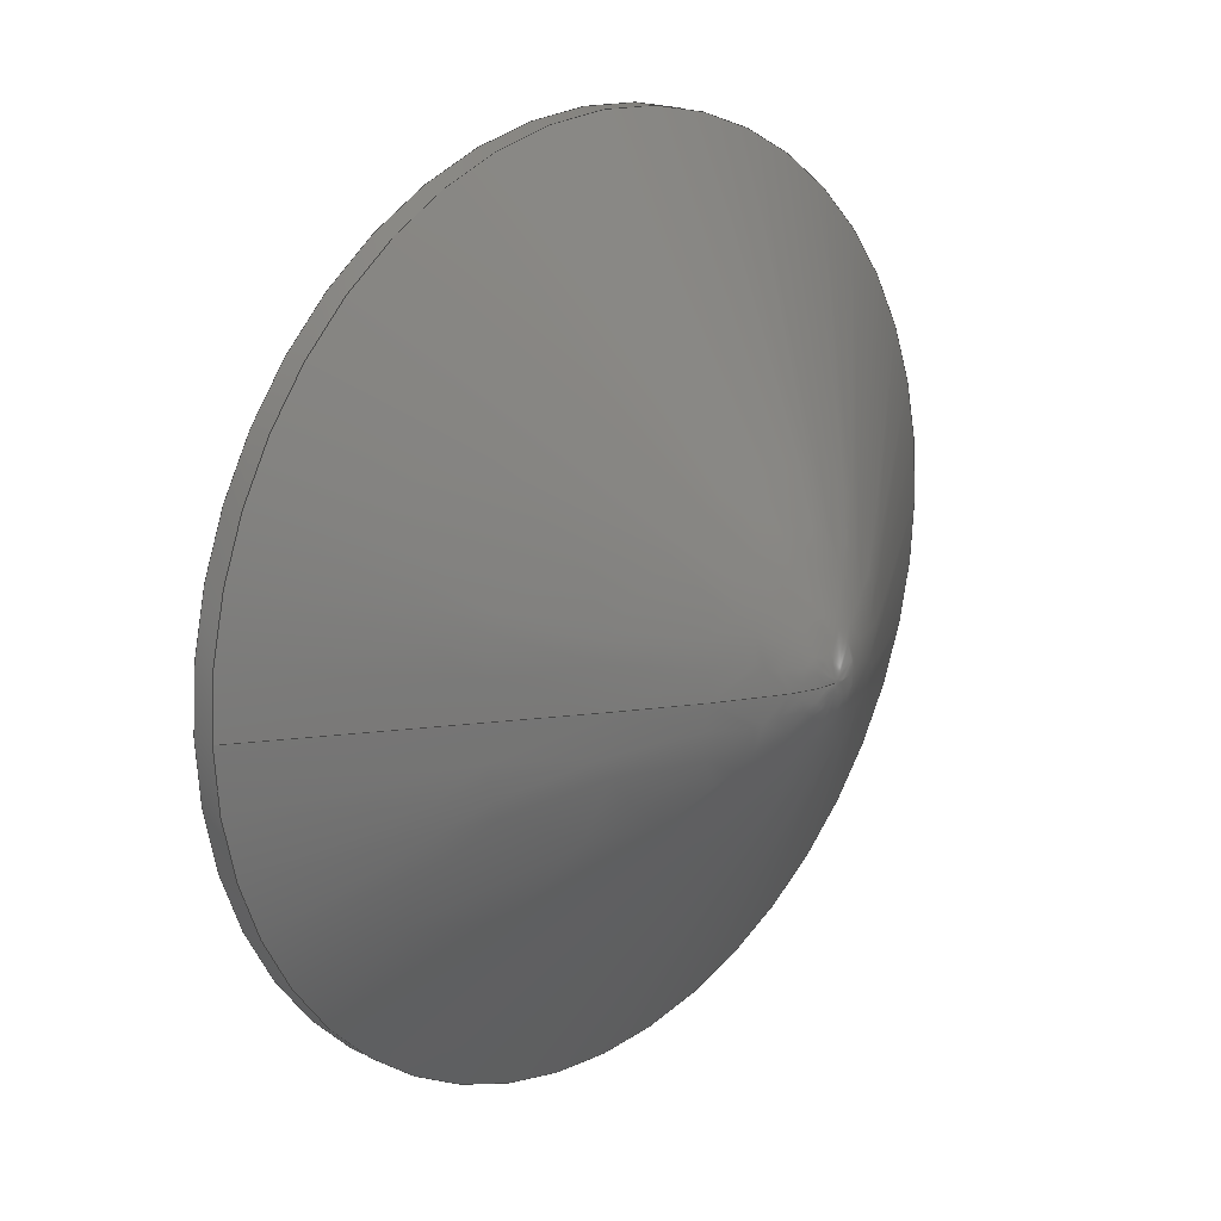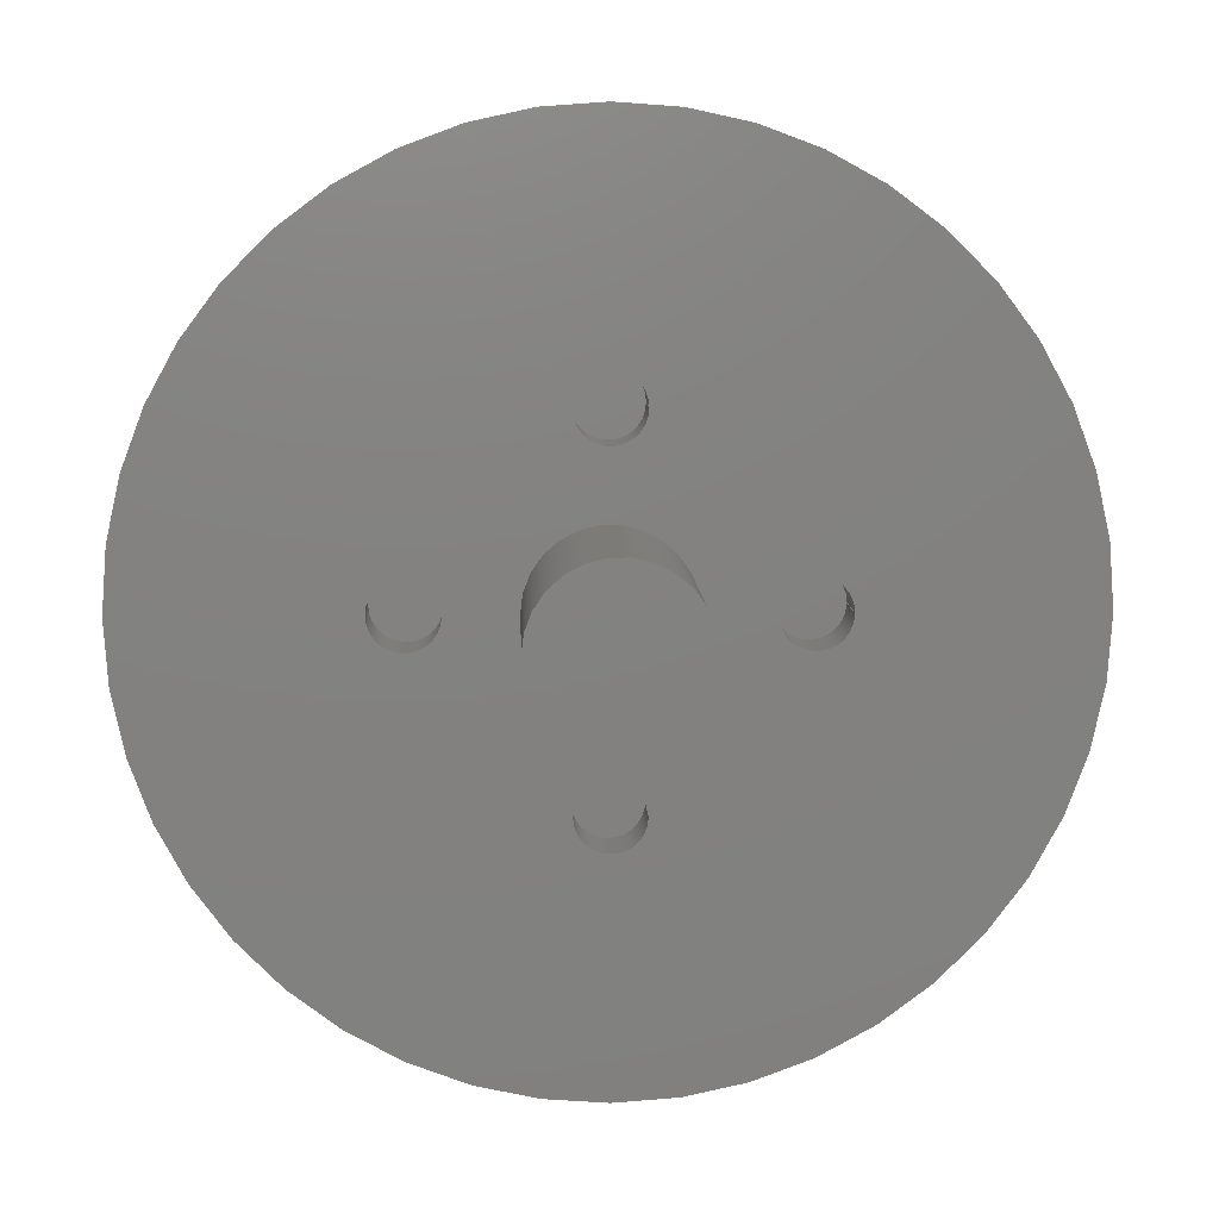
<metadata>
{"format":"step","ext":"step","renderer":"f3d","projection":"perspective","resolution":1024,"background":"white","views":[{"elev":19.7,"azim":133.8,"up":"+Y"},{"elev":8.3,"azim":-2.0,"up":"+Y"}]}
</metadata>
<code>
ISO-10303-21;
DATA;
#1=MECHANICAL_DESIGN_GEOMETRIC_PRESENTATION_REPRESENTATION('',(#4),#344);
#2=SHAPE_REPRESENTATION_RELATIONSHIP('SRR','None',#351,#3);
#3=ADVANCED_BREP_SHAPE_REPRESENTATION('',(#5),#343);
#4=STYLED_ITEM('',(#361),#5);
#5=MANIFOLD_SOLID_BREP('mirror',#168);
#6=(
BOUNDED_CURVE()
B_SPLINE_CURVE(2,(#338,#339,#340),.UNSPECIFIED.,.F.,.F.)
B_SPLINE_CURVE_WITH_KNOTS((3,3),(2.279,4.558),
 .UNSPECIFIED.)
CURVE()
GEOMETRIC_REPRESENTATION_ITEM()
RATIONAL_B_SPLINE_CURVE((5,5,1))
REPRESENTATION_ITEM('')
);
#7=(
BOUNDED_SURFACE()
B_SPLINE_SURFACE(2,2,((#310,#311,#312,#313,#314,#315,#316,#317,#318),(#319,
#320,#321,#322,#323,#324,#325,#326,#327),(#328,#329,#330,#331,#332,#333,
#334,#335,#336)),.UNSPECIFIED.,.F.,.T.,.F.)
B_SPLINE_SURFACE_WITH_KNOTS((3,3),(3,2,2,2,3),(-4.558,-2.279),
(0,1.571,3.142,4.712,6.283),
 .UNSPECIFIED.)
GEOMETRIC_REPRESENTATION_ITEM()
RATIONAL_B_SPLINE_SURFACE(((1,0.7071,1,0.7071,1,
0.7071,1,0.7071,1),(5,3.536,5,3.536,
5,3.536,5,3.536,5),(5,3.536,5,3.536,
5,3.536,5,3.536,5)))
REPRESENTATION_ITEM('')
SURFACE()
);
#8=FACE_BOUND('',#44,.T.);
#9=FACE_BOUND('',#45,.T.);
#10=FACE_BOUND('',#46,.T.);
#11=FACE_BOUND('',#47,.T.);
#12=FACE_BOUND('',#48,.T.);
#13=PLANE('',#185);
#14=PLANE('',#189);
#15=PLANE('',#193);
#16=PLANE('',#197);
#17=PLANE('',#201);
#18=PLANE('',#206);
#19=FACE_OUTER_BOUND('',#32,.T.);
#20=FACE_OUTER_BOUND('',#33,.T.);
#21=FACE_OUTER_BOUND('',#34,.T.);
#22=FACE_OUTER_BOUND('',#35,.T.);
#23=FACE_OUTER_BOUND('',#36,.T.);
#24=FACE_OUTER_BOUND('',#37,.T.);
#25=FACE_OUTER_BOUND('',#38,.T.);
#26=FACE_OUTER_BOUND('',#39,.T.);
#27=FACE_OUTER_BOUND('',#40,.T.);
#28=FACE_OUTER_BOUND('',#41,.T.);
#29=FACE_OUTER_BOUND('',#42,.T.);
#30=FACE_OUTER_BOUND('',#43,.T.);
#31=FACE_OUTER_BOUND('',#49,.T.);
#32=EDGE_LOOP('',(#109,#110,#111,#112));
#33=EDGE_LOOP('',(#113));
#34=EDGE_LOOP('',(#114,#115,#116,#117));
#35=EDGE_LOOP('',(#118));
#36=EDGE_LOOP('',(#119,#120,#121,#122));
#37=EDGE_LOOP('',(#123));
#38=EDGE_LOOP('',(#124,#125,#126,#127));
#39=EDGE_LOOP('',(#128));
#40=EDGE_LOOP('',(#129,#130,#131,#132));
#41=EDGE_LOOP('',(#133));
#42=EDGE_LOOP('',(#134,#135,#136,#137,#138));
#43=EDGE_LOOP('',(#139));
#44=EDGE_LOOP('',(#140));
#45=EDGE_LOOP('',(#141));
#46=EDGE_LOOP('',(#142));
#47=EDGE_LOOP('',(#143));
#48=EDGE_LOOP('',(#144));
#49=EDGE_LOOP('',(#145,#146,#147,#148));
#50=LINE('',#270,#56);
#51=LINE('',#277,#57);
#52=LINE('',#284,#58);
#53=LINE('',#291,#59);
#54=LINE('',#298,#60);
#55=LINE('',#305,#61);
#56=VECTOR('',#213,1.5);
#57=VECTOR('',#222,1.5);
#58=VECTOR('',#231,1.5);
#59=VECTOR('',#240,1.5);
#60=VECTOR('',#249,3.5);
#61=VECTOR('',#258,19.53);
#62=CIRCLE('',#183,1.5);
#63=CIRCLE('',#184,1.5);
#64=CIRCLE('',#187,1.5);
#65=CIRCLE('',#188,1.5);
#66=CIRCLE('',#191,1.5);
#67=CIRCLE('',#192,1.5);
#68=CIRCLE('',#195,1.5);
#69=CIRCLE('',#196,1.5);
#70=CIRCLE('',#199,3.5);
#71=CIRCLE('',#200,3.5);
#72=CIRCLE('',#203,19.53);
#73=CIRCLE('',#204,19.53);
#74=CIRCLE('',#205,19.53);
#75=VERTEX_POINT('',#267);
#76=VERTEX_POINT('',#269);
#77=VERTEX_POINT('',#274);
#78=VERTEX_POINT('',#276);
#79=VERTEX_POINT('',#281);
#80=VERTEX_POINT('',#283);
#81=VERTEX_POINT('',#288);
#82=VERTEX_POINT('',#290);
#83=VERTEX_POINT('',#295);
#84=VERTEX_POINT('',#297);
#85=VERTEX_POINT('',#302);
#86=VERTEX_POINT('',#304);
#87=VERTEX_POINT('',#306);
#88=VERTEX_POINT('',#337);
#89=EDGE_CURVE('',#75,#75,#62,.T.);
#90=EDGE_CURVE('',#75,#76,#50,.T.);
#91=EDGE_CURVE('',#76,#76,#63,.T.);
#92=EDGE_CURVE('',#77,#77,#64,.T.);
#93=EDGE_CURVE('',#77,#78,#51,.T.);
#94=EDGE_CURVE('',#78,#78,#65,.T.);
#95=EDGE_CURVE('',#79,#79,#66,.T.);
#96=EDGE_CURVE('',#79,#80,#52,.T.);
#97=EDGE_CURVE('',#80,#80,#67,.T.);
#98=EDGE_CURVE('',#81,#81,#68,.T.);
#99=EDGE_CURVE('',#81,#82,#53,.T.);
#100=EDGE_CURVE('',#82,#82,#69,.T.);
#101=EDGE_CURVE('',#83,#83,#70,.T.);
#102=EDGE_CURVE('',#83,#84,#54,.T.);
#103=EDGE_CURVE('',#84,#84,#71,.T.);
#104=EDGE_CURVE('',#85,#85,#72,.T.);
#105=EDGE_CURVE('',#85,#86,#55,.T.);
#106=EDGE_CURVE('',#86,#87,#73,.T.);
#107=EDGE_CURVE('',#87,#86,#74,.T.);
#108=EDGE_CURVE('',#88,#87,#6,.T.);
#109=ORIENTED_EDGE('',*,*,#89,.F.);
#110=ORIENTED_EDGE('',*,*,#90,.T.);
#111=ORIENTED_EDGE('',*,*,#91,.T.);
#112=ORIENTED_EDGE('',*,*,#90,.F.);
#113=ORIENTED_EDGE('',*,*,#91,.F.);
#114=ORIENTED_EDGE('',*,*,#92,.F.);
#115=ORIENTED_EDGE('',*,*,#93,.T.);
#116=ORIENTED_EDGE('',*,*,#94,.T.);
#117=ORIENTED_EDGE('',*,*,#93,.F.);
#118=ORIENTED_EDGE('',*,*,#94,.F.);
#119=ORIENTED_EDGE('',*,*,#95,.F.);
#120=ORIENTED_EDGE('',*,*,#96,.T.);
#121=ORIENTED_EDGE('',*,*,#97,.T.);
#122=ORIENTED_EDGE('',*,*,#96,.F.);
#123=ORIENTED_EDGE('',*,*,#97,.F.);
#124=ORIENTED_EDGE('',*,*,#98,.F.);
#125=ORIENTED_EDGE('',*,*,#99,.T.);
#126=ORIENTED_EDGE('',*,*,#100,.T.);
#127=ORIENTED_EDGE('',*,*,#99,.F.);
#128=ORIENTED_EDGE('',*,*,#100,.F.);
#129=ORIENTED_EDGE('',*,*,#101,.F.);
#130=ORIENTED_EDGE('',*,*,#102,.T.);
#131=ORIENTED_EDGE('',*,*,#103,.F.);
#132=ORIENTED_EDGE('',*,*,#102,.F.);
#133=ORIENTED_EDGE('',*,*,#101,.T.);
#134=ORIENTED_EDGE('',*,*,#104,.F.);
#135=ORIENTED_EDGE('',*,*,#105,.T.);
#136=ORIENTED_EDGE('',*,*,#106,.T.);
#137=ORIENTED_EDGE('',*,*,#107,.T.);
#138=ORIENTED_EDGE('',*,*,#105,.F.);
#139=ORIENTED_EDGE('',*,*,#104,.T.);
#140=ORIENTED_EDGE('',*,*,#89,.T.);
#141=ORIENTED_EDGE('',*,*,#92,.T.);
#142=ORIENTED_EDGE('',*,*,#95,.T.);
#143=ORIENTED_EDGE('',*,*,#98,.T.);
#144=ORIENTED_EDGE('',*,*,#103,.T.);
#145=ORIENTED_EDGE('',*,*,#108,.F.);
#146=ORIENTED_EDGE('',*,*,#108,.T.);
#147=ORIENTED_EDGE('',*,*,#106,.F.);
#148=ORIENTED_EDGE('',*,*,#107,.F.);
#149=CYLINDRICAL_SURFACE('',#182,1.5);
#150=CYLINDRICAL_SURFACE('',#186,1.5);
#151=CYLINDRICAL_SURFACE('',#190,1.5);
#152=CYLINDRICAL_SURFACE('',#194,1.5);
#153=CYLINDRICAL_SURFACE('',#198,3.5);
#154=CYLINDRICAL_SURFACE('',#202,19.53);
#155=ADVANCED_FACE('',(#19),#149,.F.);
#156=ADVANCED_FACE('',(#20),#13,.T.);
#157=ADVANCED_FACE('',(#21),#150,.F.);
#158=ADVANCED_FACE('',(#22),#14,.T.);
#159=ADVANCED_FACE('',(#23),#151,.F.);
#160=ADVANCED_FACE('',(#24),#15,.T.);
#161=ADVANCED_FACE('',(#25),#152,.F.);
#162=ADVANCED_FACE('',(#26),#16,.T.);
#163=ADVANCED_FACE('',(#27),#153,.T.);
#164=ADVANCED_FACE('',(#28),#17,.T.);
#165=ADVANCED_FACE('',(#29),#154,.T.);
#166=ADVANCED_FACE('',(#30,#8,#9,#10,#11,#12),#18,.T.);
#167=ADVANCED_FACE('',(#31),#7,.T.);
#168=CLOSED_SHELL('',(#155,#156,#157,#158,#159,#160,#161,#162,#163,#164,
#165,#166,#167));
#169=DERIVED_UNIT_ELEMENT(#171,1);
#170=DERIVED_UNIT_ELEMENT(#346,-3);
#171=(
MASS_UNIT()
NAMED_UNIT(*)
SI_UNIT(.KILO.,.GRAM.)
);
#172=DERIVED_UNIT((#169,#170));
#173=MEASURE_REPRESENTATION_ITEM('density measure',
POSITIVE_RATIO_MEASURE(7850),#172);
#174=PROPERTY_DEFINITION_REPRESENTATION(#179,#176);
#175=PROPERTY_DEFINITION_REPRESENTATION(#180,#177);
#176=REPRESENTATION('material name',(#178),#343);
#177=REPRESENTATION('density',(#173),#343);
#178=DESCRIPTIVE_REPRESENTATION_ITEM('Steel','Steel');
#179=PROPERTY_DEFINITION('material property','material name',#353);
#180=PROPERTY_DEFINITION('material property','density of part',#353);
#181=AXIS2_PLACEMENT_3D('',#265,#207,#208);
#182=AXIS2_PLACEMENT_3D('',#266,#209,#210);
#183=AXIS2_PLACEMENT_3D('',#268,#211,#212);
#184=AXIS2_PLACEMENT_3D('',#271,#214,#215);
#185=AXIS2_PLACEMENT_3D('',#272,#216,#217);
#186=AXIS2_PLACEMENT_3D('',#273,#218,#219);
#187=AXIS2_PLACEMENT_3D('',#275,#220,#221);
#188=AXIS2_PLACEMENT_3D('',#278,#223,#224);
#189=AXIS2_PLACEMENT_3D('',#279,#225,#226);
#190=AXIS2_PLACEMENT_3D('',#280,#227,#228);
#191=AXIS2_PLACEMENT_3D('',#282,#229,#230);
#192=AXIS2_PLACEMENT_3D('',#285,#232,#233);
#193=AXIS2_PLACEMENT_3D('',#286,#234,#235);
#194=AXIS2_PLACEMENT_3D('',#287,#236,#237);
#195=AXIS2_PLACEMENT_3D('',#289,#238,#239);
#196=AXIS2_PLACEMENT_3D('',#292,#241,#242);
#197=AXIS2_PLACEMENT_3D('',#293,#243,#244);
#198=AXIS2_PLACEMENT_3D('',#294,#245,#246);
#199=AXIS2_PLACEMENT_3D('',#296,#247,#248);
#200=AXIS2_PLACEMENT_3D('',#299,#250,#251);
#201=AXIS2_PLACEMENT_3D('',#300,#252,#253);
#202=AXIS2_PLACEMENT_3D('',#301,#254,#255);
#203=AXIS2_PLACEMENT_3D('',#303,#256,#257);
#204=AXIS2_PLACEMENT_3D('',#307,#259,#260);
#205=AXIS2_PLACEMENT_3D('',#308,#261,#262);
#206=AXIS2_PLACEMENT_3D('',#309,#263,#264);
#207=DIRECTION('axis',(0,0,1));
#208=DIRECTION('refdir',(1,0,0));
#209=DIRECTION('center_axis',(0,0,-1));
#210=DIRECTION('ref_axis',(-1,0,0));
#211=DIRECTION('center_axis',(0,0,-1));
#212=DIRECTION('ref_axis',(-1,0,0));
#213=DIRECTION('',(0,0,-1));
#214=DIRECTION('center_axis',(0,0,-1));
#215=DIRECTION('ref_axis',(-1,0,0));
#216=DIRECTION('center_axis',(0,0,1));
#217=DIRECTION('ref_axis',(-1,0,0));
#218=DIRECTION('center_axis',(0,0,-1));
#219=DIRECTION('ref_axis',(-1,0,0));
#220=DIRECTION('center_axis',(0,0,-1));
#221=DIRECTION('ref_axis',(-1,0,0));
#222=DIRECTION('',(0,0,-1));
#223=DIRECTION('center_axis',(0,0,-1));
#224=DIRECTION('ref_axis',(-1,0,0));
#225=DIRECTION('center_axis',(0,0,1));
#226=DIRECTION('ref_axis',(-1,0,0));
#227=DIRECTION('center_axis',(0,0,-1));
#228=DIRECTION('ref_axis',(-1,0,0));
#229=DIRECTION('center_axis',(0,0,-1));
#230=DIRECTION('ref_axis',(-1,0,0));
#231=DIRECTION('',(0,0,-1));
#232=DIRECTION('center_axis',(0,0,-1));
#233=DIRECTION('ref_axis',(-1,0,0));
#234=DIRECTION('center_axis',(0,0,1));
#235=DIRECTION('ref_axis',(-1,0,0));
#236=DIRECTION('center_axis',(0,0,-1));
#237=DIRECTION('ref_axis',(-1,0,0));
#238=DIRECTION('center_axis',(0,0,-1));
#239=DIRECTION('ref_axis',(-1,0,0));
#240=DIRECTION('',(0,0,-1));
#241=DIRECTION('center_axis',(0,0,-1));
#242=DIRECTION('ref_axis',(-1,0,0));
#243=DIRECTION('center_axis',(0,0,1));
#244=DIRECTION('ref_axis',(-1,0,0));
#245=DIRECTION('center_axis',(0,0,1));
#246=DIRECTION('ref_axis',(-1,0,0));
#247=DIRECTION('center_axis',(0,0,1));
#248=DIRECTION('ref_axis',(-1,0,0));
#249=DIRECTION('',(0,0,-1));
#250=DIRECTION('center_axis',(0,0,-1));
#251=DIRECTION('ref_axis',(-1,0,0));
#252=DIRECTION('center_axis',(0,0,1));
#253=DIRECTION('ref_axis',(-1,0,0));
#254=DIRECTION('center_axis',(0,0,1));
#255=DIRECTION('ref_axis',(1,0,0));
#256=DIRECTION('center_axis',(0,0,1));
#257=DIRECTION('ref_axis',(1,0,0));
#258=DIRECTION('',(0,0,-1));
#259=DIRECTION('center_axis',(0,0,1));
#260=DIRECTION('ref_axis',(1,0,0));
#261=DIRECTION('center_axis',(0,0,1));
#262=DIRECTION('ref_axis',(1,0,0));
#263=DIRECTION('center_axis',(0,0,1));
#264=DIRECTION('ref_axis',(1,0,0));
#265=CARTESIAN_POINT('',(0,0,0));
#266=CARTESIAN_POINT('Origin',(-8,4.286e-16,175.8));
#267=CARTESIAN_POINT('',(-6.5,6.123e-16,175.8));
#268=CARTESIAN_POINT('Origin',(-8,4.286e-16,175.8));
#269=CARTESIAN_POINT('',(-6.5,6.123e-16,172.8));
#270=CARTESIAN_POINT('',(-6.5,2.449e-16,175.8));
#271=CARTESIAN_POINT('Origin',(-8,4.286e-16,172.8));
#272=CARTESIAN_POINT('Origin',(-8,5.551e-16,172.8));
#273=CARTESIAN_POINT('Origin',(-8.573e-16,-8,175.8));
#274=CARTESIAN_POINT('',(1.5,-8,175.8));
#275=CARTESIAN_POINT('Origin',(-8.573e-16,-8,175.8));
#276=CARTESIAN_POINT('',(1.5,-8,172.8));
#277=CARTESIAN_POINT('',(1.5,-8,175.8));
#278=CARTESIAN_POINT('Origin',(-8.573e-16,-8,172.8));
#279=CARTESIAN_POINT('Origin',(-8.327e-16,-8,172.8));
#280=CARTESIAN_POINT('Origin',(0,8,175.8));
#281=CARTESIAN_POINT('',(1.5,8,175.8));
#282=CARTESIAN_POINT('Origin',(0,8,175.8));
#283=CARTESIAN_POINT('',(1.5,8,172.8));
#284=CARTESIAN_POINT('',(1.5,8,175.8));
#285=CARTESIAN_POINT('Origin',(0,8,172.8));
#286=CARTESIAN_POINT('Origin',(0,8,172.8));
#287=CARTESIAN_POINT('Origin',(8,-1.499e-15,175.8));
#288=CARTESIAN_POINT('',(9.5,-1.315e-15,175.8));
#289=CARTESIAN_POINT('Origin',(8,-1.499e-15,175.8));
#290=CARTESIAN_POINT('',(9.5,-1.315e-15,172.8));
#291=CARTESIAN_POINT('',(9.5,-1.682e-15,175.8));
#292=CARTESIAN_POINT('Origin',(8,-1.499e-15,172.8));
#293=CARTESIAN_POINT('Origin',(8,-1.388e-15,172.8));
#294=CARTESIAN_POINT('Origin',(0,0,175.8));
#295=CARTESIAN_POINT('',(3.5,4.286e-16,185.8));
#296=CARTESIAN_POINT('Origin',(0,0,185.8));
#297=CARTESIAN_POINT('',(3.5,4.286e-16,175.8));
#298=CARTESIAN_POINT('',(3.5,4.286e-16,175.8));
#299=CARTESIAN_POINT('Origin',(0,0,175.8));
#300=CARTESIAN_POINT('Origin',(0,0,185.8));
#301=CARTESIAN_POINT('Origin',(0,0,174.8));
#302=CARTESIAN_POINT('',(-19.53,-2.392e-15,175.8));
#303=CARTESIAN_POINT('Origin',(0,0,175.8));
#304=CARTESIAN_POINT('',(-19.53,-2.392e-15,174.8));
#305=CARTESIAN_POINT('',(-19.53,-2.392e-15,174.8));
#306=CARTESIAN_POINT('',(19.53,0,174.8));
#307=CARTESIAN_POINT('Origin',(0,0,174.8));
#308=CARTESIAN_POINT('Origin',(0,0,174.8));
#309=CARTESIAN_POINT('Origin',(1.636e-14,0,175.8));
#310=CARTESIAN_POINT('Ctrl Pts',(19.53,0,174.8));
#311=CARTESIAN_POINT('Ctrl Pts',(19.53,19.53,174.8));
#312=CARTESIAN_POINT('Ctrl Pts',(0,19.53,174.8));
#313=CARTESIAN_POINT('Ctrl Pts',(-19.53,19.53,174.8));
#314=CARTESIAN_POINT('Ctrl Pts',(-19.53,0,174.8));
#315=CARTESIAN_POINT('Ctrl Pts',(-19.53,-19.53,174.8));
#316=CARTESIAN_POINT('Ctrl Pts',(0,-19.53,174.8));
#317=CARTESIAN_POINT('Ctrl Pts',(19.53,-19.53,174.8));
#318=CARTESIAN_POINT('Ctrl Pts',(19.53,0,174.8));
#319=CARTESIAN_POINT('Ctrl Pts',(1.953,0,163.1));
#320=CARTESIAN_POINT('Ctrl Pts',(1.953,1.953,163.1));
#321=CARTESIAN_POINT('Ctrl Pts',(0,1.953,163.1));
#322=CARTESIAN_POINT('Ctrl Pts',(-1.953,1.953,163.1));
#323=CARTESIAN_POINT('Ctrl Pts',(-1.953,0,163.1));
#324=CARTESIAN_POINT('Ctrl Pts',(-1.953,-1.953,163.1));
#325=CARTESIAN_POINT('Ctrl Pts',(0,-1.953,163.1));
#326=CARTESIAN_POINT('Ctrl Pts',(1.953,-1.953,163.1));
#327=CARTESIAN_POINT('Ctrl Pts',(1.953,0,163.1));
#328=CARTESIAN_POINT('Ctrl Pts',(1.454e-14,0,163.1));
#329=CARTESIAN_POINT('Ctrl Pts',(1.454e-14,1.454e-14,
163.1));
#330=CARTESIAN_POINT('Ctrl Pts',(0,1.454e-14,163.1));
#331=CARTESIAN_POINT('Ctrl Pts',(-1.454e-14,1.454e-14,
163.1));
#332=CARTESIAN_POINT('Ctrl Pts',(-1.454e-14,0,163.1));
#333=CARTESIAN_POINT('Ctrl Pts',(-1.454e-14,-1.454e-14,
163.1));
#334=CARTESIAN_POINT('Ctrl Pts',(0,-1.454e-14,163.1));
#335=CARTESIAN_POINT('Ctrl Pts',(1.454e-14,-1.454e-14,
163.1));
#336=CARTESIAN_POINT('Ctrl Pts',(1.454e-14,0,163.1));
#337=CARTESIAN_POINT('',(1.416e-14,0,163.1));
#338=CARTESIAN_POINT('Ctrl Pts',(1.457e-14,0,163.1));
#339=CARTESIAN_POINT('Ctrl Pts',(1.953,0,163.1));
#340=CARTESIAN_POINT('Ctrl Pts',(19.53,0,174.8));
#341=UNCERTAINTY_MEASURE_WITH_UNIT(LENGTH_MEASURE(0.01),#345,
'DISTANCE_ACCURACY_VALUE',
'Maximum model space distance between geometric entities at asserted c
onnectivities');
#342=UNCERTAINTY_MEASURE_WITH_UNIT(LENGTH_MEASURE(0.01),#345,
'DISTANCE_ACCURACY_VALUE',
'Maximum model space distance between geometric entities at asserted c
onnectivities');
#343=(
GEOMETRIC_REPRESENTATION_CONTEXT(3)
GLOBAL_UNCERTAINTY_ASSIGNED_CONTEXT((#341))
GLOBAL_UNIT_ASSIGNED_CONTEXT((#345,#347,#348))
REPRESENTATION_CONTEXT('','3D')
);
#344=(
GEOMETRIC_REPRESENTATION_CONTEXT(3)
GLOBAL_UNCERTAINTY_ASSIGNED_CONTEXT((#342))
GLOBAL_UNIT_ASSIGNED_CONTEXT((#345,#347,#348))
REPRESENTATION_CONTEXT('','3D')
);
#345=(
LENGTH_UNIT()
NAMED_UNIT(*)
SI_UNIT(.MILLI.,.METRE.)
);
#346=(
LENGTH_UNIT()
NAMED_UNIT(*)
SI_UNIT($,.METRE.)
);
#347=(
NAMED_UNIT(*)
PLANE_ANGLE_UNIT()
SI_UNIT($,.RADIAN.)
);
#348=(
NAMED_UNIT(*)
SI_UNIT($,.STERADIAN.)
SOLID_ANGLE_UNIT()
);
#349=SHAPE_DEFINITION_REPRESENTATION(#350,#351);
#350=PRODUCT_DEFINITION_SHAPE('',$,#353);
#351=SHAPE_REPRESENTATION('',(#181),#343);
#352=PRODUCT_DEFINITION_CONTEXT('part definition',#357,'design');
#353=PRODUCT_DEFINITION('mirror with extrusion',
'mirror with extrusion v6',#354,#352);
#354=PRODUCT_DEFINITION_FORMATION('',$,#359);
#355=PRODUCT_RELATED_PRODUCT_CATEGORY('mirror with extrusion v6',
'mirror with extrusion v6',(#359));
#356=APPLICATION_PROTOCOL_DEFINITION('international standard',
'ap242_managed_model_based_3d_engineering',2011,#357);
#357=APPLICATION_CONTEXT('Managed model based 3d engineering');
#358=PRODUCT_CONTEXT('part definition',#357,'mechanical');
#359=PRODUCT('mirror with extrusion','mirror with extrusion v6',$,(#358));
#360=PRESENTATION_STYLE_ASSIGNMENT((#363));
#361=PRESENTATION_STYLE_ASSIGNMENT((#364));
#362=PRESENTATION_STYLE_ASSIGNMENT((#365));
#363=SURFACE_STYLE_USAGE(.BOTH.,#366);
#364=SURFACE_STYLE_USAGE(.BOTH.,#367);
#365=SURFACE_STYLE_USAGE(.BOTH.,#368);
#366=SURFACE_SIDE_STYLE('',(#369));
#367=SURFACE_SIDE_STYLE('',(#370));
#368=SURFACE_SIDE_STYLE('',(#371));
#369=SURFACE_STYLE_FILL_AREA(#372);
#370=SURFACE_STYLE_FILL_AREA(#373);
#371=SURFACE_STYLE_FILL_AREA(#374);
#372=FILL_AREA_STYLE('Steel - Satin',(#375));
#373=FILL_AREA_STYLE('Mirror',(#376));
#374=FILL_AREA_STYLE('Plastic - Matte (Yellow)',(#377));
#375=FILL_AREA_STYLE_COLOUR('Steel - Satin',#378);
#376=FILL_AREA_STYLE_COLOUR('Mirror',#379);
#377=FILL_AREA_STYLE_COLOUR('Plastic - Matte (Yellow)',#380);
#378=COLOUR_RGB('Steel - Satin',0.6275,0.6275,0.6275);
#379=COLOUR_RGB('Mirror',0.9608,0.9608,0.9647);
#380=COLOUR_RGB('Plastic - Matte (Yellow)',0.9098,0.6784,
0.1373);
ENDSEC;
END-ISO-10303-21;

</code>
